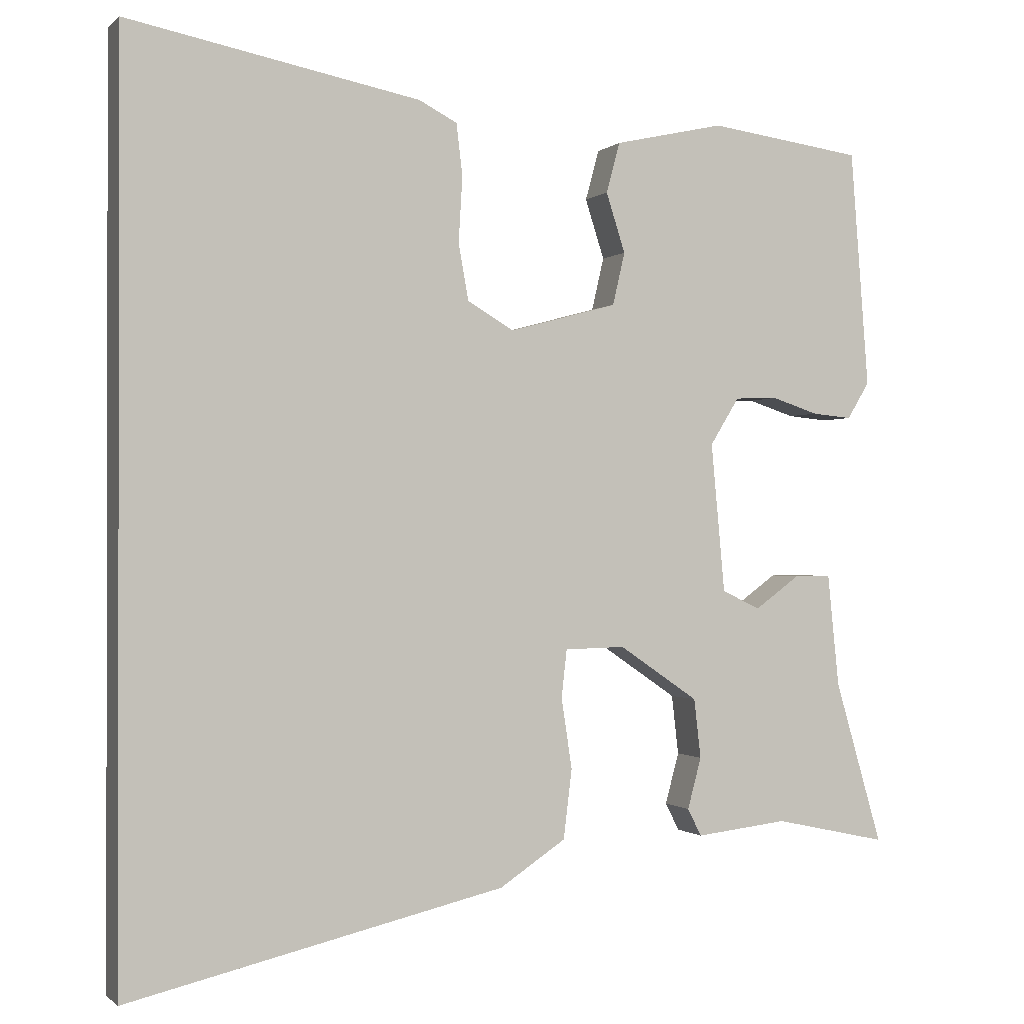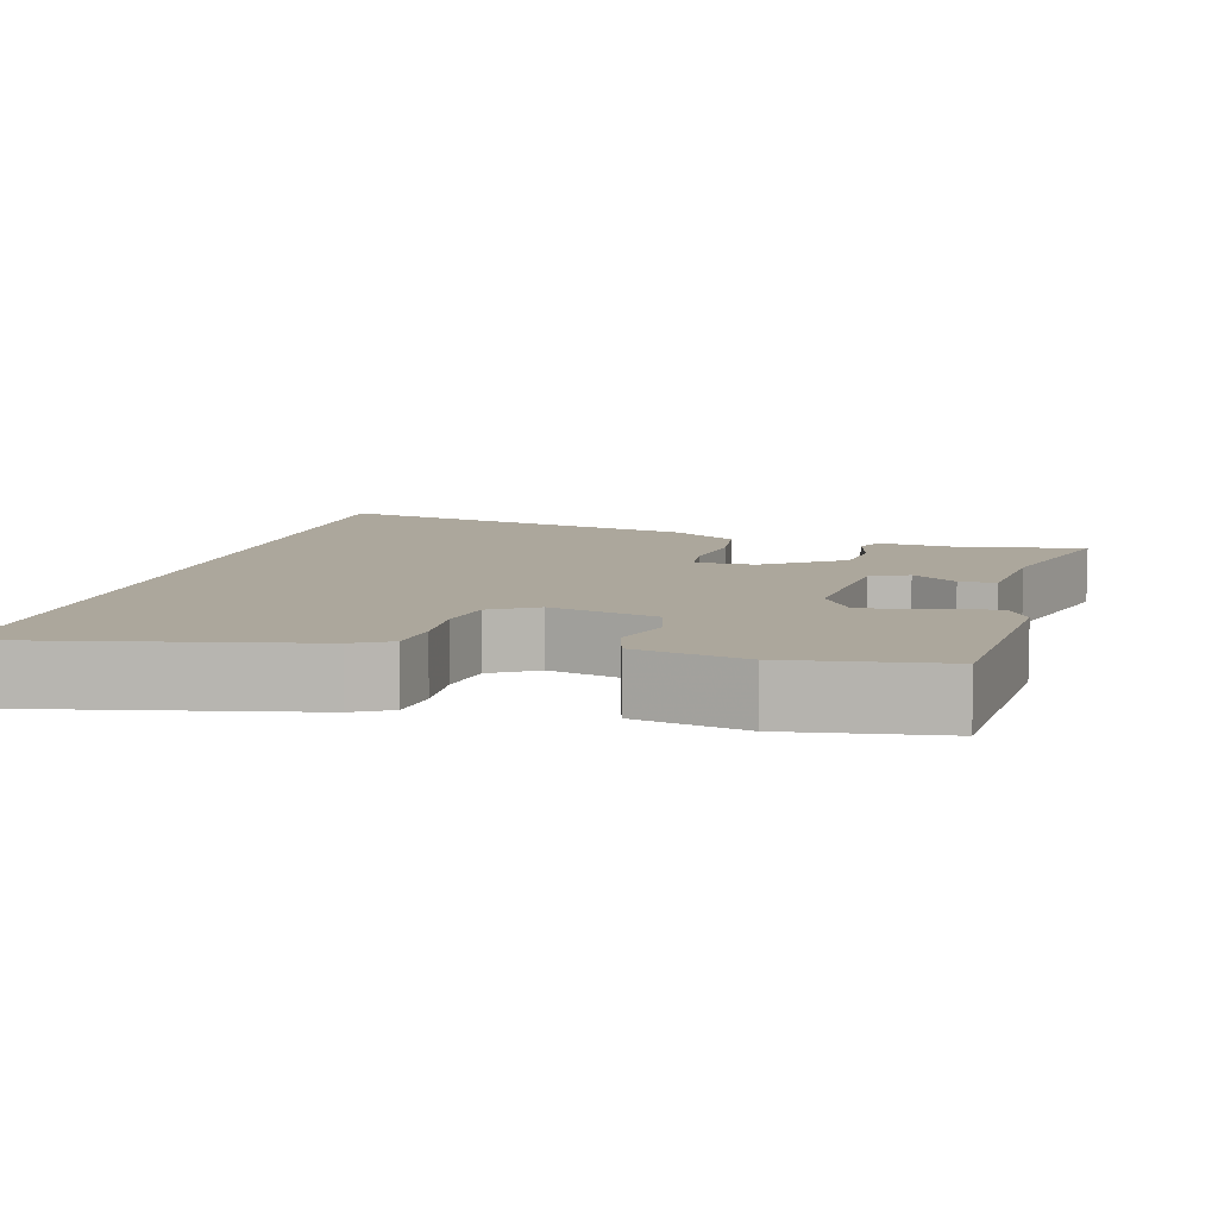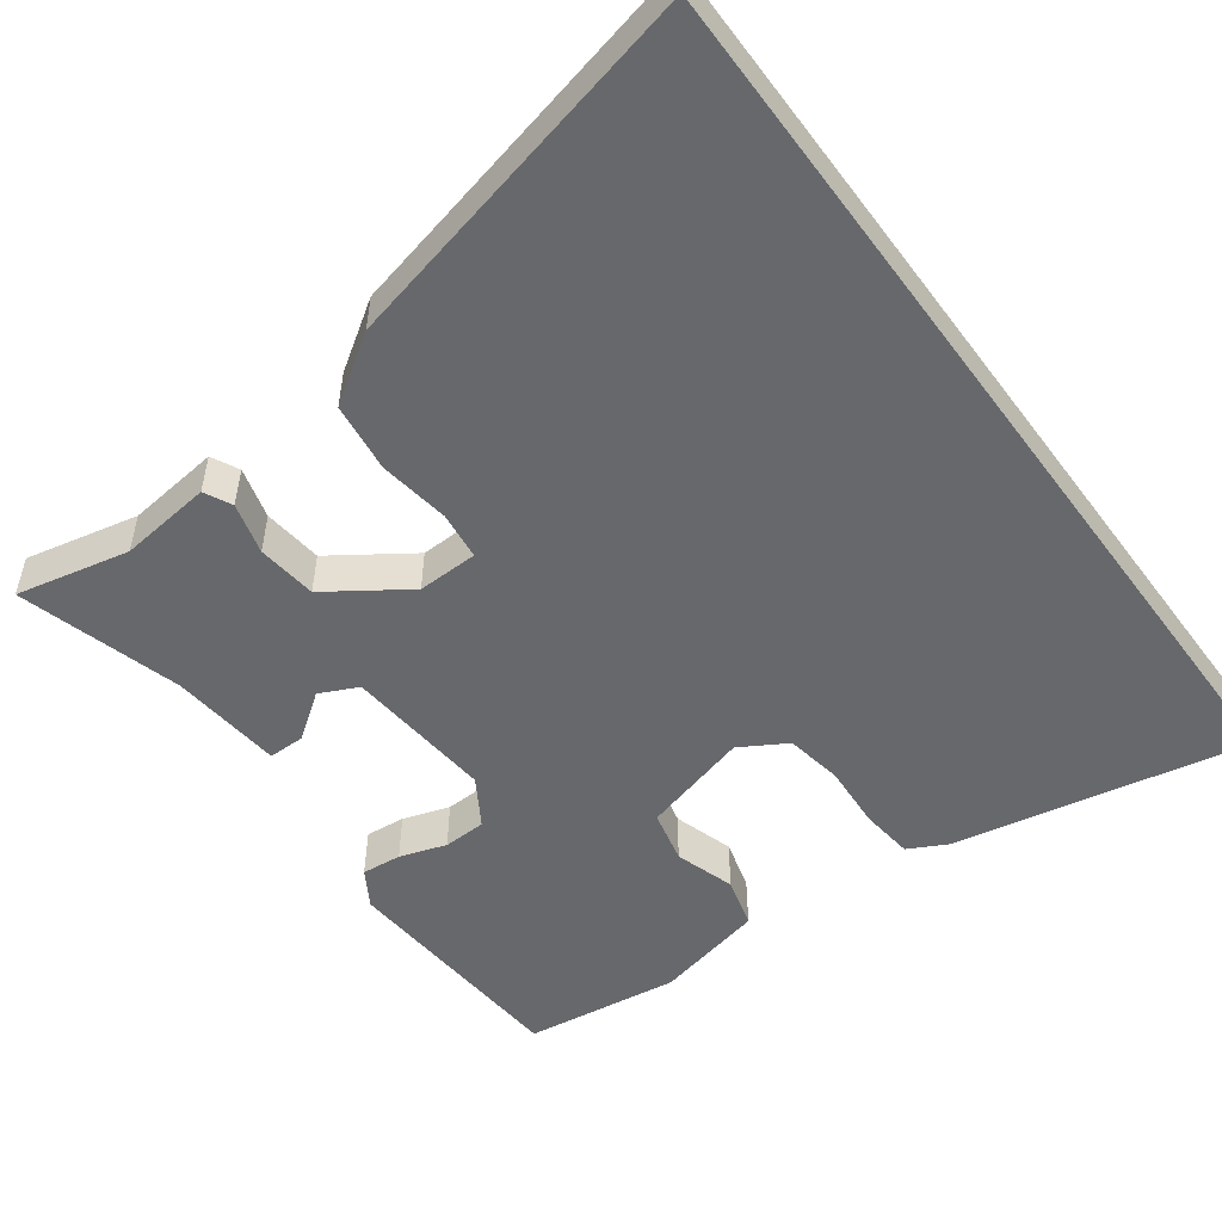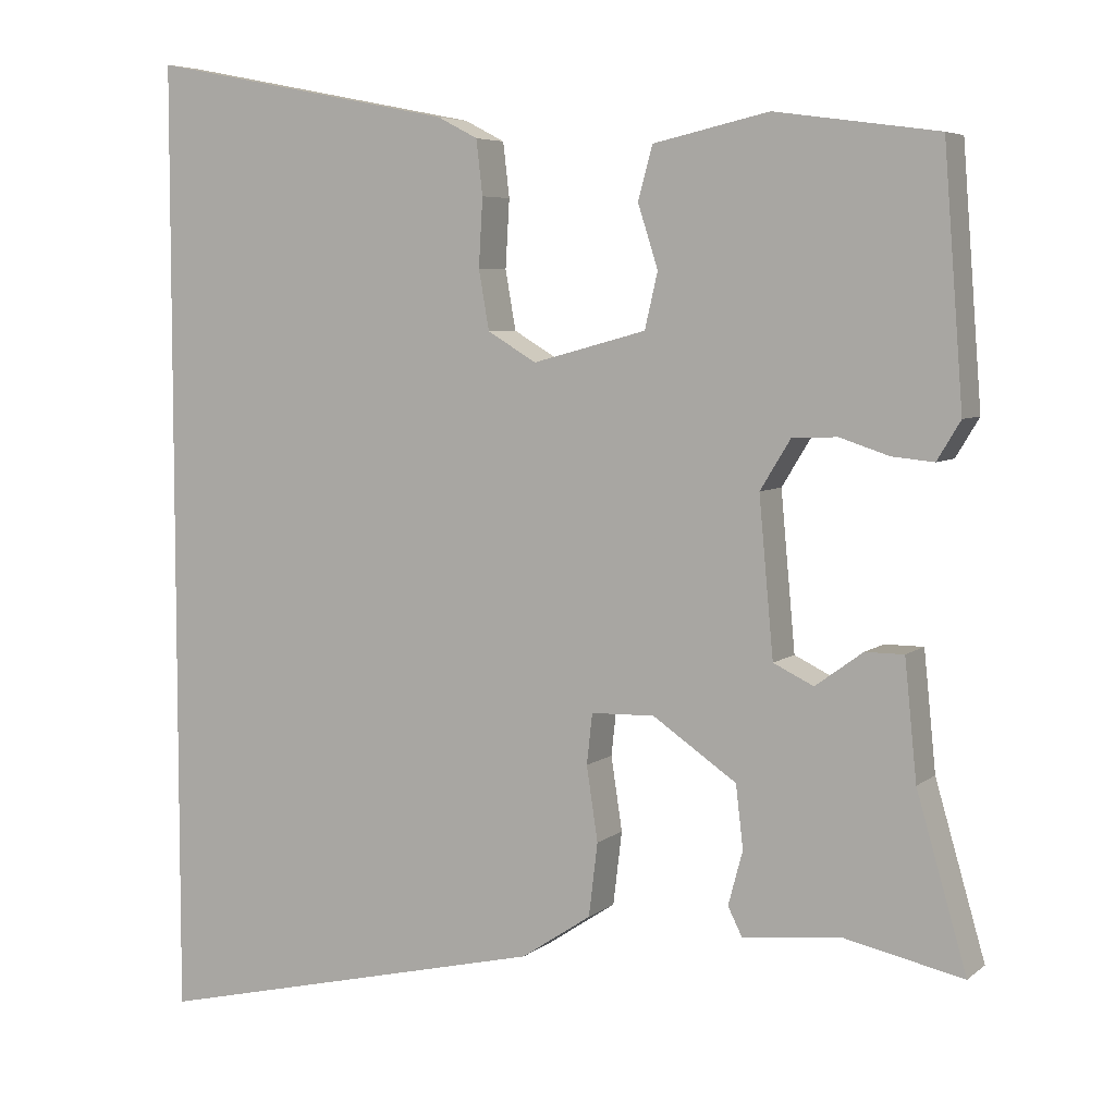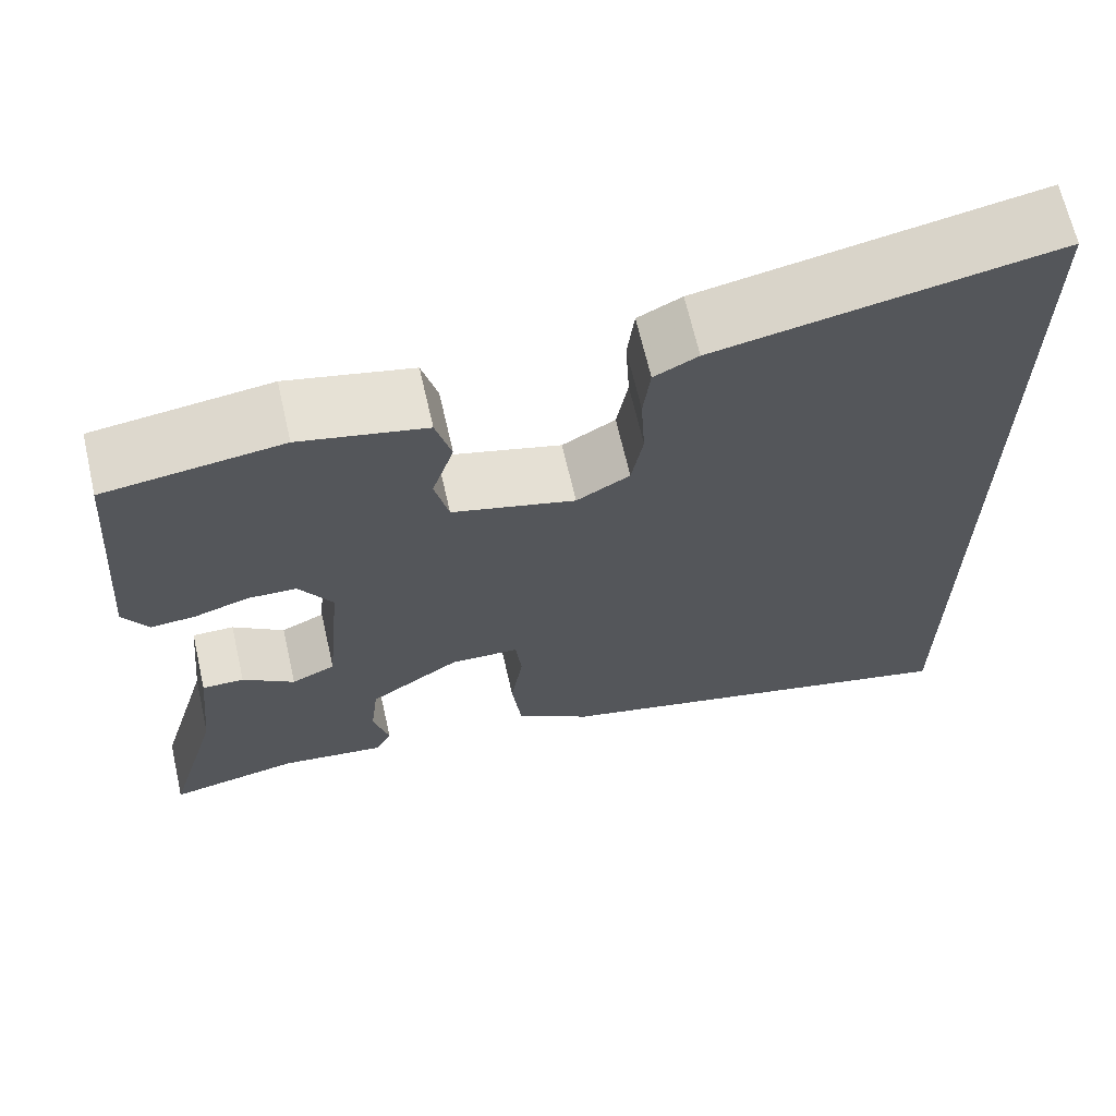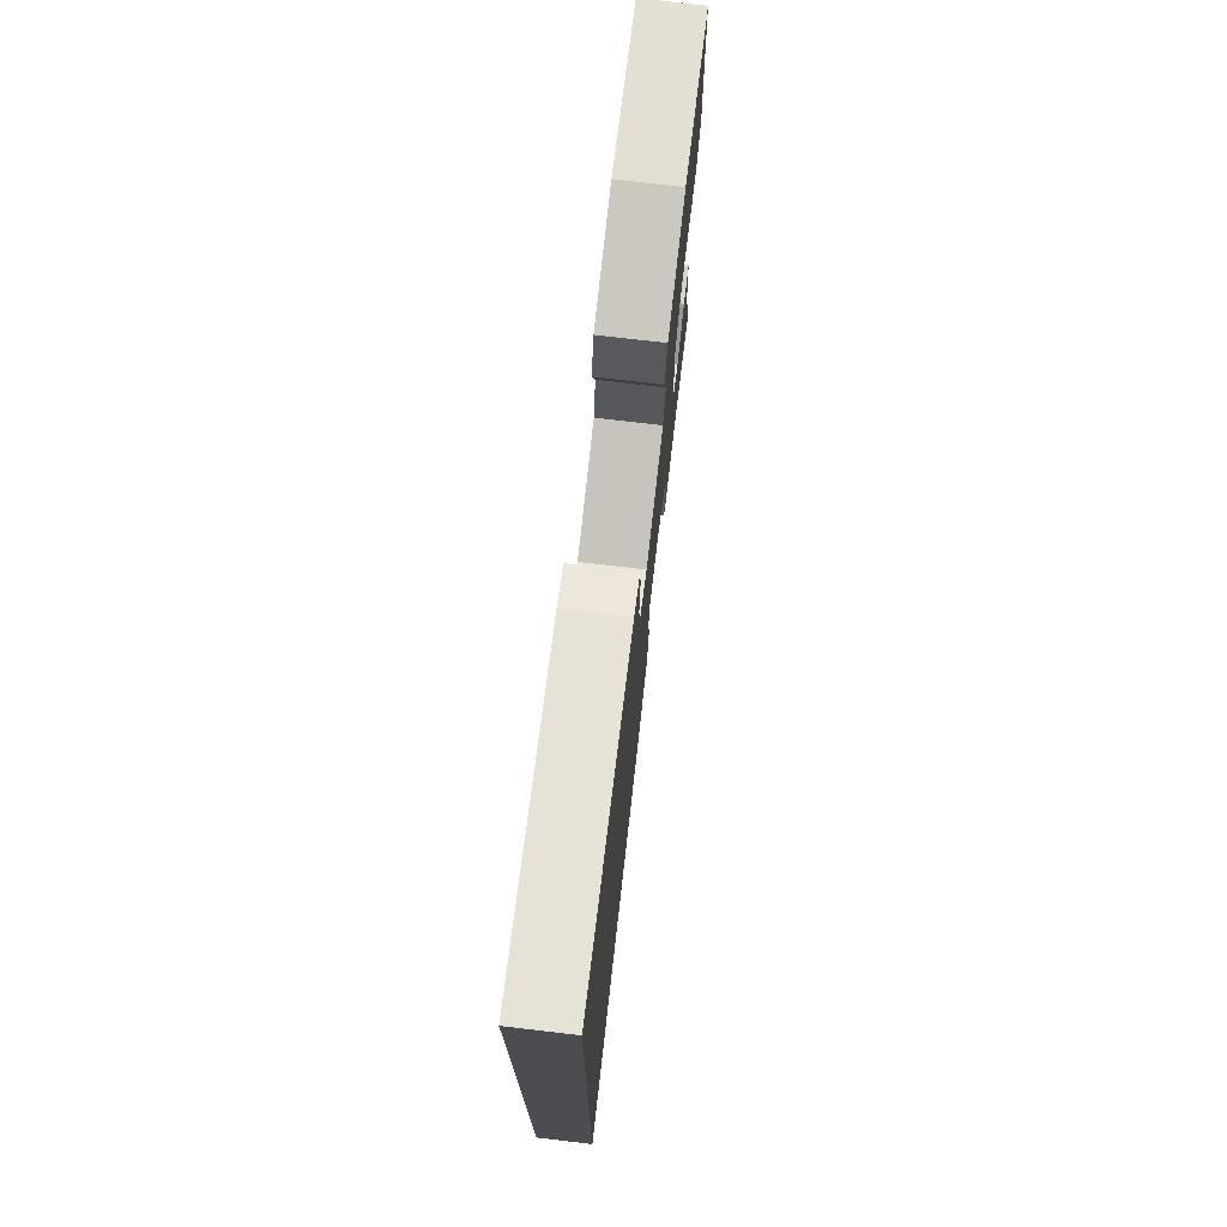
<metadata>
{"format":"obj","ext":"obj","renderer":"f3d","projection":"perspective","resolution":1024,"background":"white","views":[{"elev":-0.6,"azim":-21.1,"up":"+Z"},{"elev":8.4,"azim":14.4,"up":"+Y"},{"elev":-52.3,"azim":-143.8,"up":"+Y"},{"elev":5.8,"azim":25.8,"up":"+Z"},{"elev":66.7,"azim":167.1,"up":"+Z"},{"elev":75.1,"azim":-83.3,"up":"+Z"}]}
</metadata>
<code>
v 0.507 0.07 0.422
v 0.531 0.07 0.111
v 0.502 0.07 0.063
v 0.45 0.07 0.068
v 0.389 0.07 0.088
v 0.333 0.07 0.086
v 0.295 0.07 0.024
v 0.313 0.07 -0.171
v 0.363 0.07 -0.195
v 0.422 0.07 -0.152
v 0.47 0.07 -0.152
v 0.485 0.07 -0.299
v 0.547 0.07 -0.513
v 0.399 0.07 -0.481
v 0.278 0.07 -0.495
v 0.26 0.07 -0.459
v 0.278 0.07 -0.392
v 0.269 0.07 -0.314
v 0.165 0.07 -0.243
v 0.086 0.07 -0.245
v 0.079 0.07 -0.308
v 0.093 0.07 -0.4
v 0.082 0.07 -0.491
v -0.005 0.07 -0.549
v -0.5 0.07 -0.665
v -0.5 0.07 0.532
v -0.116 0.07 0.456
v -0.066 0.07 0.43
v -0.058 0.07 0.362
v -0.063 0.07 0.277
v -0.05 0.07 0.203
v 0.011 0.07 0.167
v 0.152 0.07 0.205
v 0.168 0.07 0.274
v 0.143 0.07 0.352
v 0.161 0.07 0.418
v 0.305 0.07 0.45
v 0.507 0 0.422
v 0.531 0 0.111
v 0.502 0 0.063
v 0.45 0 0.068
v 0.389 0 0.088
v 0.333 0 0.086
v 0.295 0 0.024
v 0.313 0 -0.171
v 0.363 0 -0.195
v 0.422 0 -0.152
v 0.47 0 -0.152
v 0.485 0 -0.299
v 0.547 0 -0.513
v 0.399 0 -0.481
v 0.278 0 -0.495
v 0.26 0 -0.459
v 0.278 0 -0.392
v 0.269 0 -0.314
v 0.165 0 -0.243
v 0.086 0 -0.245
v 0.079 0 -0.308
v 0.093 0 -0.4
v 0.082 0 -0.491
v -0.005 0 -0.549
v -0.5 0 -0.665
v -0.5 0 0.532
v -0.116 0 0.456
v -0.066 0 0.43
v -0.058 0 0.362
v -0.063 0 0.277
v -0.05 0 0.203
v 0.011 0 0.167
v 0.152 0 0.205
v 0.168 0 0.274
v 0.143 0 0.352
v 0.161 0 0.418
v 0.305 0 0.45
f 34 35 36 37
f 33 34 37 1
f 27 28 29 30
f 27 30 31
f 26 27 31
f 25 26 31
f 24 25 31 32
f 21 22 23 24
f 20 21 24 32
f 14 15 16 17
f 12 13 14 17
f 12 17 18
f 9 10 11 12
f 8 9 12 18
f 7 8 18 19
f 2 3 4 5
f 33 1 2 5
f 33 5 6
f 32 33 6 7
f 7 19 20 32
f 74 73 72 71
f 38 74 71 70
f 67 66 65 64
f 68 67 64
f 68 64 63
f 68 63 62
f 69 68 62 61
f 61 60 59 58
f 69 61 58 57
f 54 53 52 51
f 54 51 50 49
f 55 54 49
f 49 48 47 46
f 55 49 46 45
f 56 55 45 44
f 42 41 40 39
f 42 39 38 70
f 43 42 70
f 44 43 70 69
f 69 57 56 44
f 1 38 39 2
f 2 39 40 3
f 3 40 41 4
f 4 41 42 5
f 5 42 43 6
f 6 43 44 7
f 7 44 45 8
f 8 45 46 9
f 9 46 47 10
f 10 47 48 11
f 11 48 49 12
f 12 49 50 13
f 13 50 51 14
f 14 51 52 15
f 15 52 53 16
f 16 53 54 17
f 17 54 55 18
f 18 55 56 19
f 19 56 57 20
f 20 57 58 21
f 21 58 59 22
f 22 59 60 23
f 23 60 61 24
f 24 61 62 25
f 25 62 63 26
f 26 63 64 27
f 27 64 65 28
f 28 65 66 29
f 29 66 67 30
f 30 67 68 31
f 31 68 69 32
f 32 69 70 33
f 33 70 71 34
f 34 71 72 35
f 35 72 73 36
f 36 73 74 37
f 37 74 38 1

</code>
